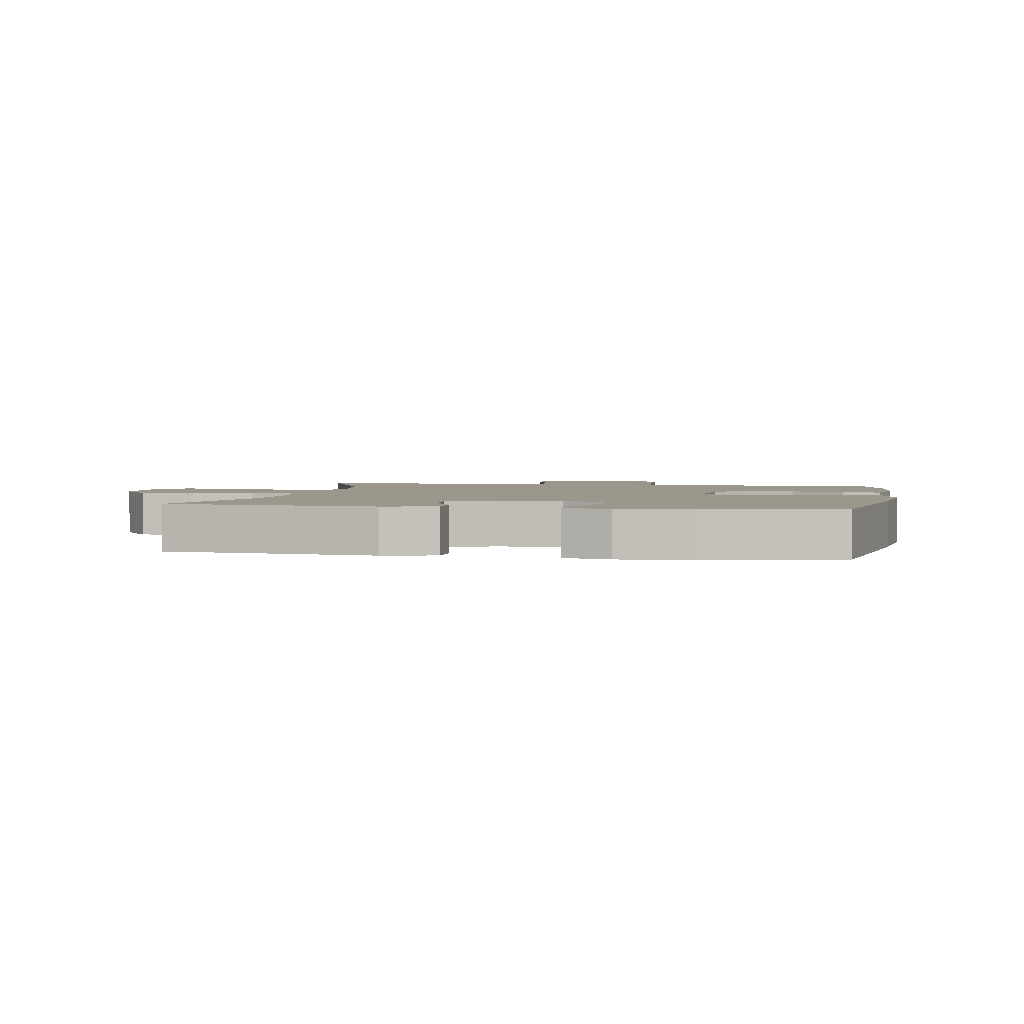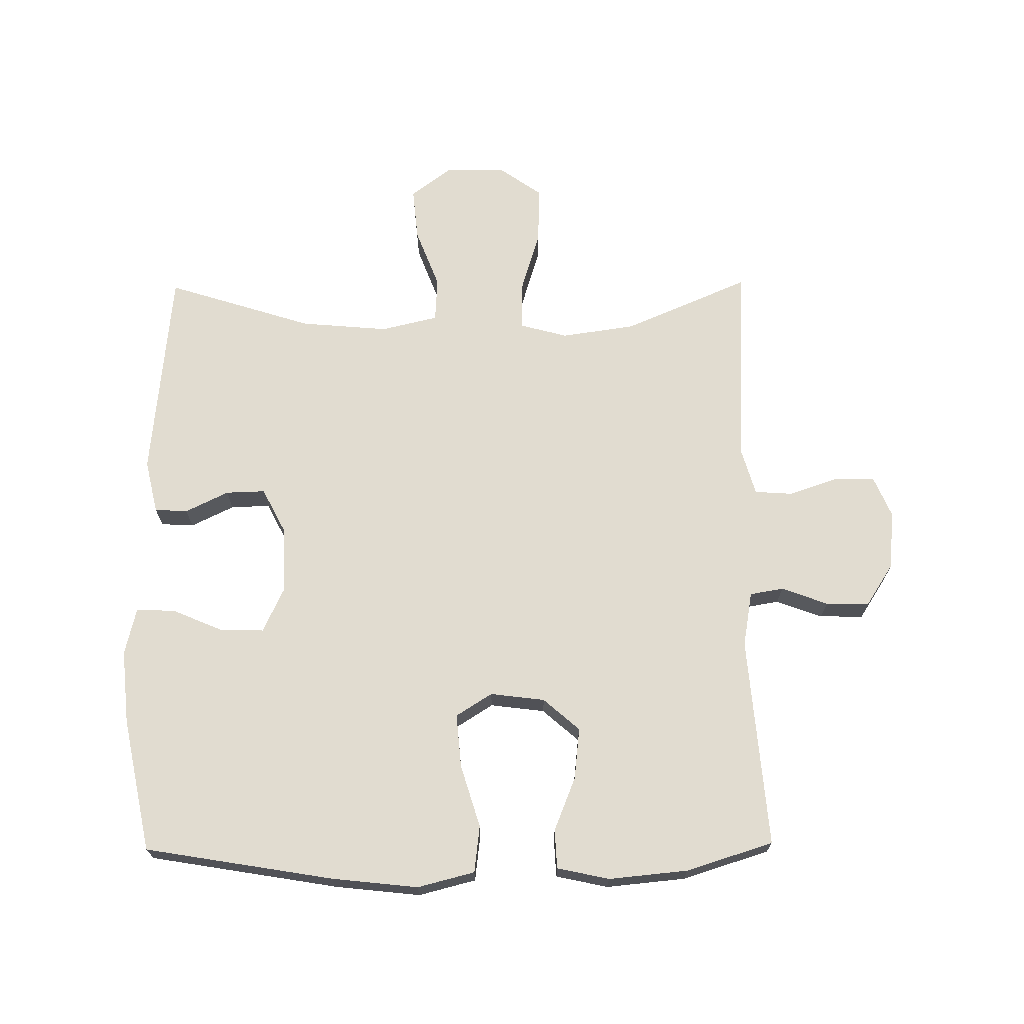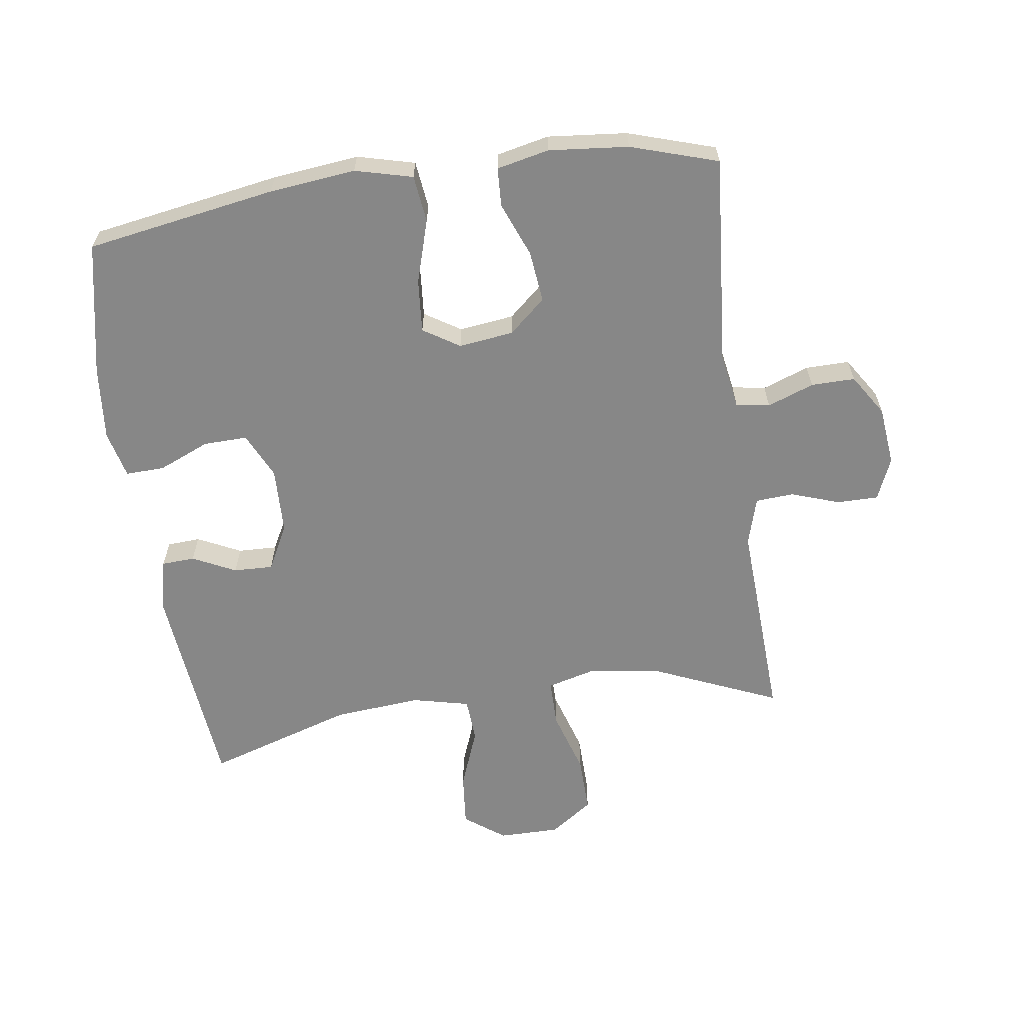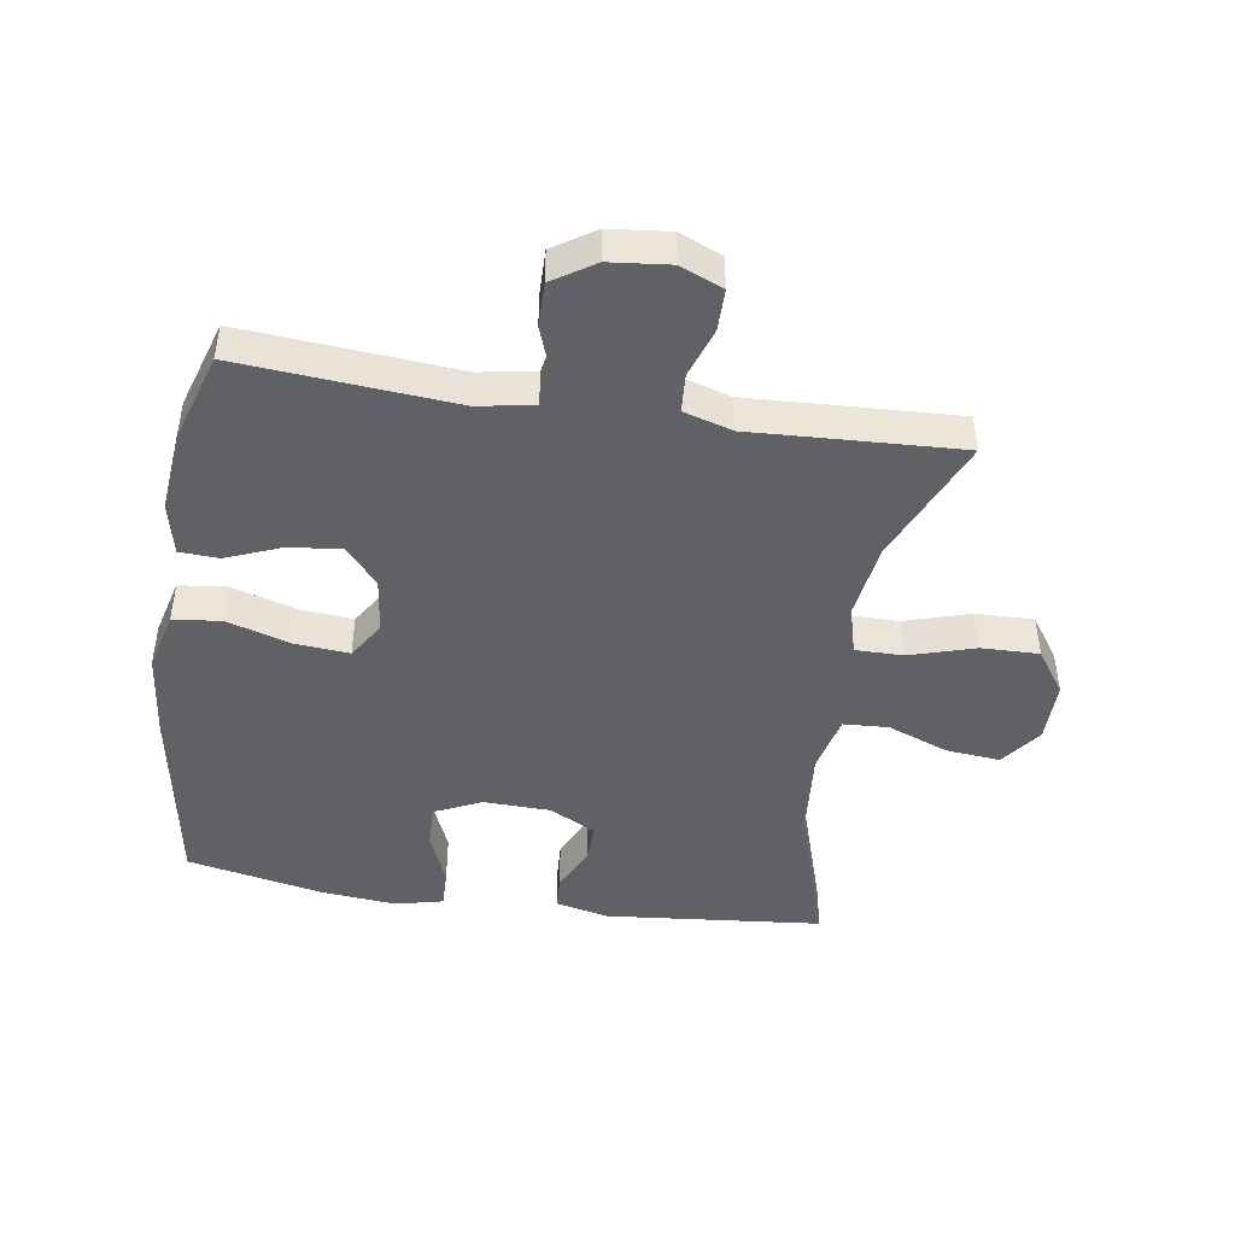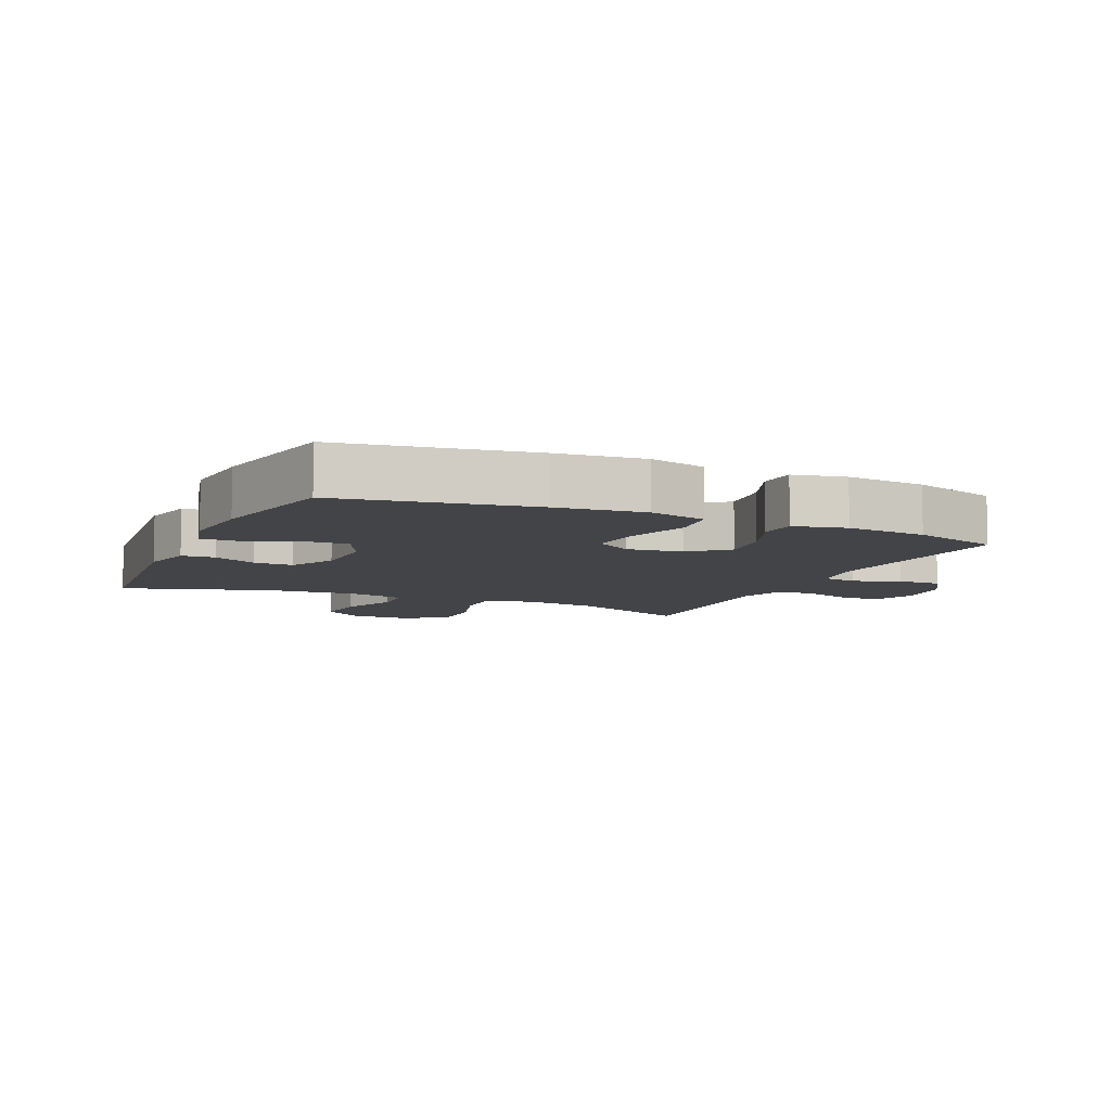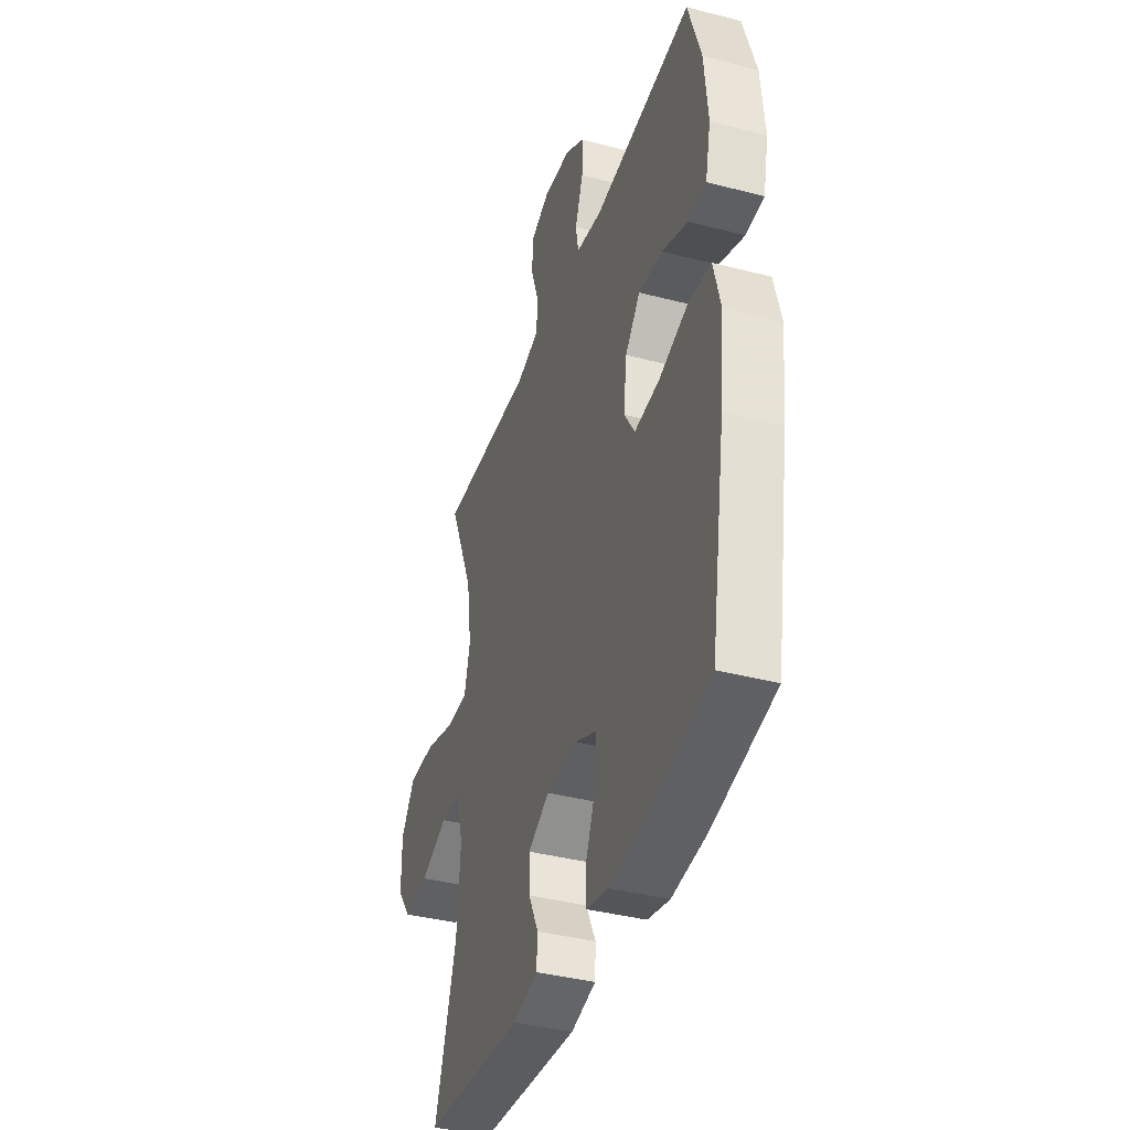
<metadata>
{"format":"obj","ext":"obj","renderer":"f3d","projection":"perspective","resolution":1024,"background":"white","views":[{"elev":2.6,"azim":-169.9,"up":"+Y"},{"elev":69.4,"azim":-90.6,"up":"+Y"},{"elev":-62.3,"azim":-81.9,"up":"+Y"},{"elev":-45.7,"azim":-8.8,"up":"+Y"},{"elev":-7.9,"azim":-114.2,"up":"+Y"},{"elev":-39.0,"azim":-108.0,"up":"+Z"}]}
</metadata>
<code>
v 0.5 0.07 0.5
v 0.416 0.07 0.304
v 0.399 0.07 0.187
v 0.419 0.07 0.112
v 0.493 0.07 0.112
v 0.594 0.07 0.143
v 0.684 0.07 0.145
v 0.731 0.07 0.078
v 0.731 0.07 -0.018
v 0.684 0.07 -0.081
v 0.6 0.07 -0.073
v 0.506 0.07 -0.037
v 0.436 0.07 -0.041
v 0.415 0.07 -0.131
v 0.427 0.07 -0.269
v 0.5 0.07 -0.5
v 0.164 0.07 -0.533
v 0.08 0.07 -0.514
v 0.077 0.07 -0.462
v 0.11 0.07 -0.394
v 0.112 0.07 -0.332
v 0.04 0.07 -0.295
v -0.064 0.07 -0.292
v -0.136 0.07 -0.326
v -0.134 0.07 -0.395
v -0.1 0.07 -0.475
v -0.098 0.07 -0.536
v -0.172 0.07 -0.554
v -0.289 0.07 -0.543
v -0.5 0.07 -0.5
v -0.55 0.07 -0.202
v -0.565 0.07 -0.066
v -0.542 0.07 0.024
v -0.468 0.07 0.033
v -0.369 0.07 0.003
v -0.285 0.07 -0.004
v -0.249 0.07 0.053
v -0.26 0.07 0.139
v -0.31 0.07 0.196
v -0.391 0.07 0.187
v -0.476 0.07 0.153
v -0.537 0.07 0.156
v -0.555 0.07 0.238
v -0.543 0.07 0.363
v -0.5 0.07 0.5
v -0.168 0.07 0.473
v -0.081 0.07 0.488
v -0.072 0.07 0.541
v -0.099 0.07 0.614
v -0.1 0.07 0.683
v -0.035 0.07 0.725
v 0.058 0.07 0.735
v 0.124 0.07 0.707
v 0.124 0.07 0.642
v 0.098 0.07 0.566
v 0.102 0.07 0.506
v 0.178 0.07 0.484
v 0.294 0.07 0.49
v 0.5 0 0.5
v 0.416 0 0.304
v 0.399 0 0.187
v 0.419 0 0.112
v 0.493 0 0.112
v 0.594 0 0.143
v 0.684 0 0.145
v 0.731 0 0.078
v 0.731 0 -0.018
v 0.684 0 -0.081
v 0.6 0 -0.073
v 0.506 0 -0.037
v 0.436 0 -0.041
v 0.415 0 -0.131
v 0.427 0 -0.269
v 0.5 0 -0.5
v 0.164 0 -0.533
v 0.08 0 -0.514
v 0.077 0 -0.462
v 0.11 0 -0.394
v 0.112 0 -0.332
v 0.04 0 -0.295
v -0.064 0 -0.292
v -0.136 0 -0.326
v -0.134 0 -0.395
v -0.1 0 -0.475
v -0.098 0 -0.536
v -0.172 0 -0.554
v -0.289 0 -0.543
v -0.5 0 -0.5
v -0.55 0 -0.202
v -0.565 0 -0.066
v -0.542 0 0.024
v -0.468 0 0.033
v -0.369 0 0.003
v -0.285 0 -0.004
v -0.249 0 0.053
v -0.26 0 0.139
v -0.31 0 0.196
v -0.391 0 0.187
v -0.476 0 0.153
v -0.537 0 0.156
v -0.555 0 0.238
v -0.543 0 0.363
v -0.5 0 0.5
v -0.168 0 0.473
v -0.081 0 0.488
v -0.072 0 0.541
v -0.099 0 0.614
v -0.1 0 0.683
v -0.035 0 0.725
v 0.058 0 0.735
v 0.124 0 0.707
v 0.124 0 0.642
v 0.098 0 0.566
v 0.102 0 0.506
v 0.178 0 0.484
v 0.294 0 0.49
f 57 58 1 2
f 56 57 2 3
f 53 54 55
f 52 53 55
f 51 52 55
f 50 51 55
f 49 50 55
f 48 49 55
f 47 48 55 56
f 56 3 4
f 47 56 4
f 46 47 4
f 44 45 46
f 43 44 46
f 42 43 46
f 41 42 46
f 40 41 46
f 39 40 46
f 38 39 46 4
f 33 34 35
f 32 33 35
f 31 32 35
f 30 31 35
f 29 30 35
f 28 29 35
f 27 28 35
f 26 27 35
f 25 26 35
f 24 25 35 36
f 23 24 36 37
f 18 19 20
f 17 18 20
f 16 17 20
f 15 16 20
f 14 15 20 21
f 13 14 21 22
f 10 11 12
f 9 10 12
f 8 9 12
f 7 8 12
f 6 7 12
f 5 6 12
f 4 5 12 13
f 23 37 38
f 22 23 38
f 13 22 38
f 4 13 38
f 60 59 116 115
f 61 60 115 114
f 113 112 111
f 113 111 110
f 113 110 109
f 113 109 108
f 113 108 107
f 113 107 106
f 114 113 106 105
f 62 61 114
f 62 114 105
f 62 105 104
f 104 103 102
f 104 102 101
f 104 101 100
f 104 100 99
f 104 99 98
f 104 98 97
f 62 104 97 96
f 93 92 91
f 93 91 90
f 93 90 89
f 93 89 88
f 93 88 87
f 93 87 86
f 93 86 85
f 93 85 84
f 93 84 83
f 94 93 83 82
f 95 94 82 81
f 78 77 76
f 78 76 75
f 78 75 74
f 78 74 73
f 79 78 73 72
f 80 79 72 71
f 70 69 68
f 70 68 67
f 70 67 66
f 70 66 65
f 70 65 64
f 70 64 63
f 71 70 63 62
f 96 95 81
f 96 81 80
f 96 80 71
f 96 71 62
f 1 59 60 2
f 2 60 61 3
f 3 61 62 4
f 4 62 63 5
f 5 63 64 6
f 6 64 65 7
f 7 65 66 8
f 8 66 67 9
f 9 67 68 10
f 10 68 69 11
f 11 69 70 12
f 12 70 71 13
f 13 71 72 14
f 14 72 73 15
f 15 73 74 16
f 16 74 75 17
f 17 75 76 18
f 18 76 77 19
f 19 77 78 20
f 20 78 79 21
f 21 79 80 22
f 22 80 81 23
f 23 81 82 24
f 24 82 83 25
f 25 83 84 26
f 26 84 85 27
f 27 85 86 28
f 28 86 87 29
f 29 87 88 30
f 30 88 89 31
f 31 89 90 32
f 32 90 91 33
f 33 91 92 34
f 34 92 93 35
f 35 93 94 36
f 36 94 95 37
f 37 95 96 38
f 38 96 97 39
f 39 97 98 40
f 40 98 99 41
f 41 99 100 42
f 42 100 101 43
f 43 101 102 44
f 44 102 103 45
f 45 103 104 46
f 46 104 105 47
f 47 105 106 48
f 48 106 107 49
f 49 107 108 50
f 50 108 109 51
f 51 109 110 52
f 52 110 111 53
f 53 111 112 54
f 54 112 113 55
f 55 113 114 56
f 56 114 115 57
f 57 115 116 58
f 58 116 59 1

</code>
